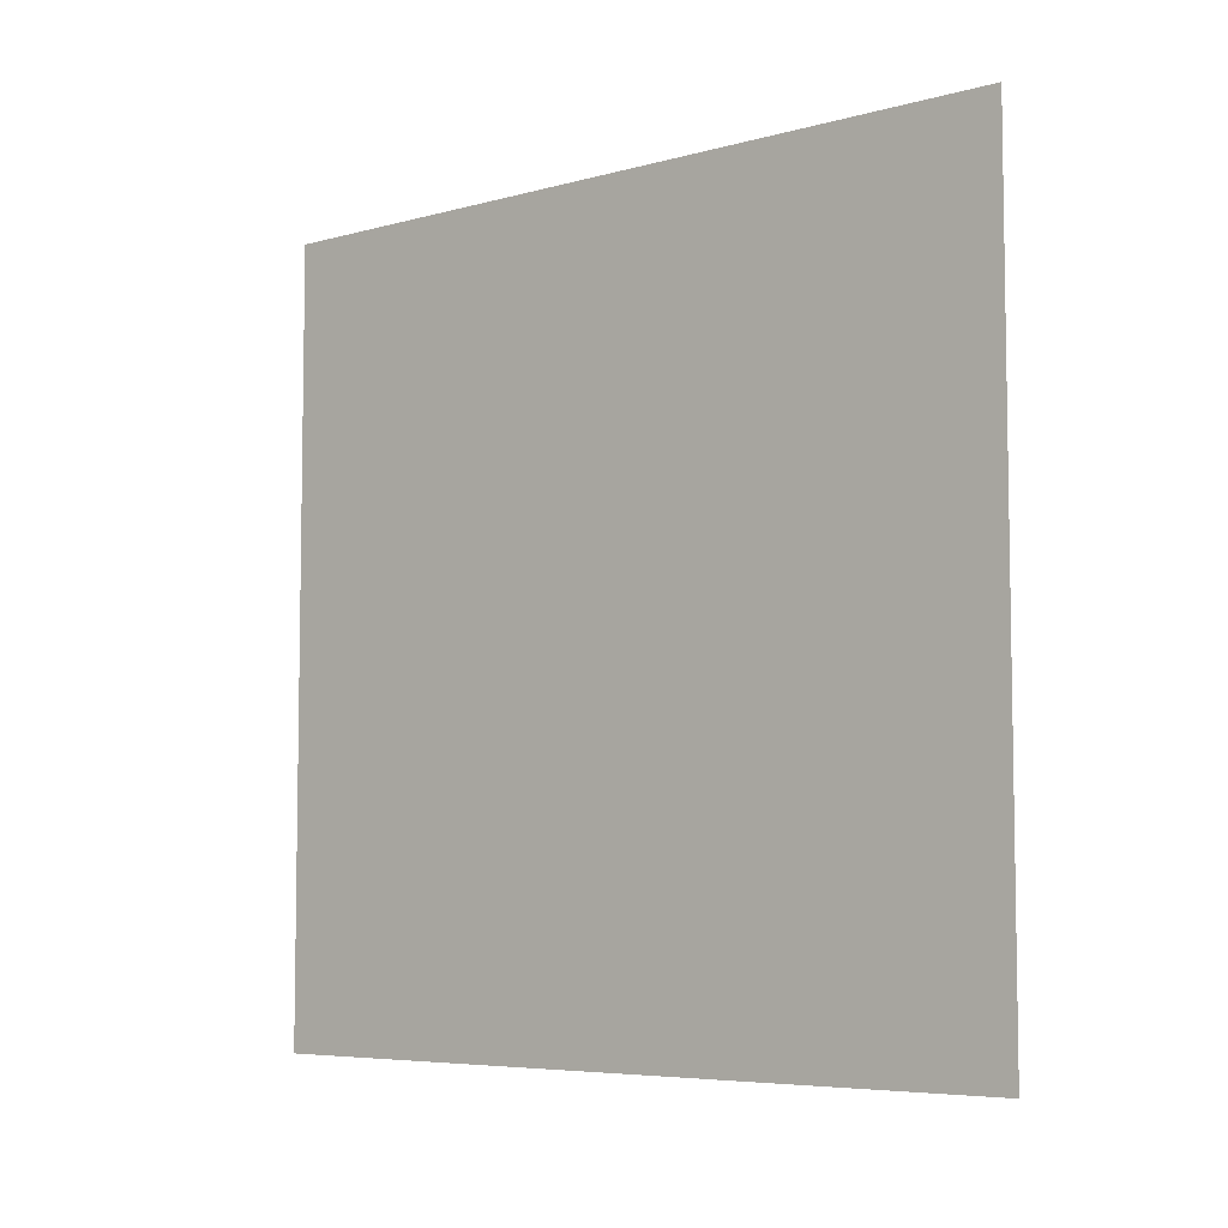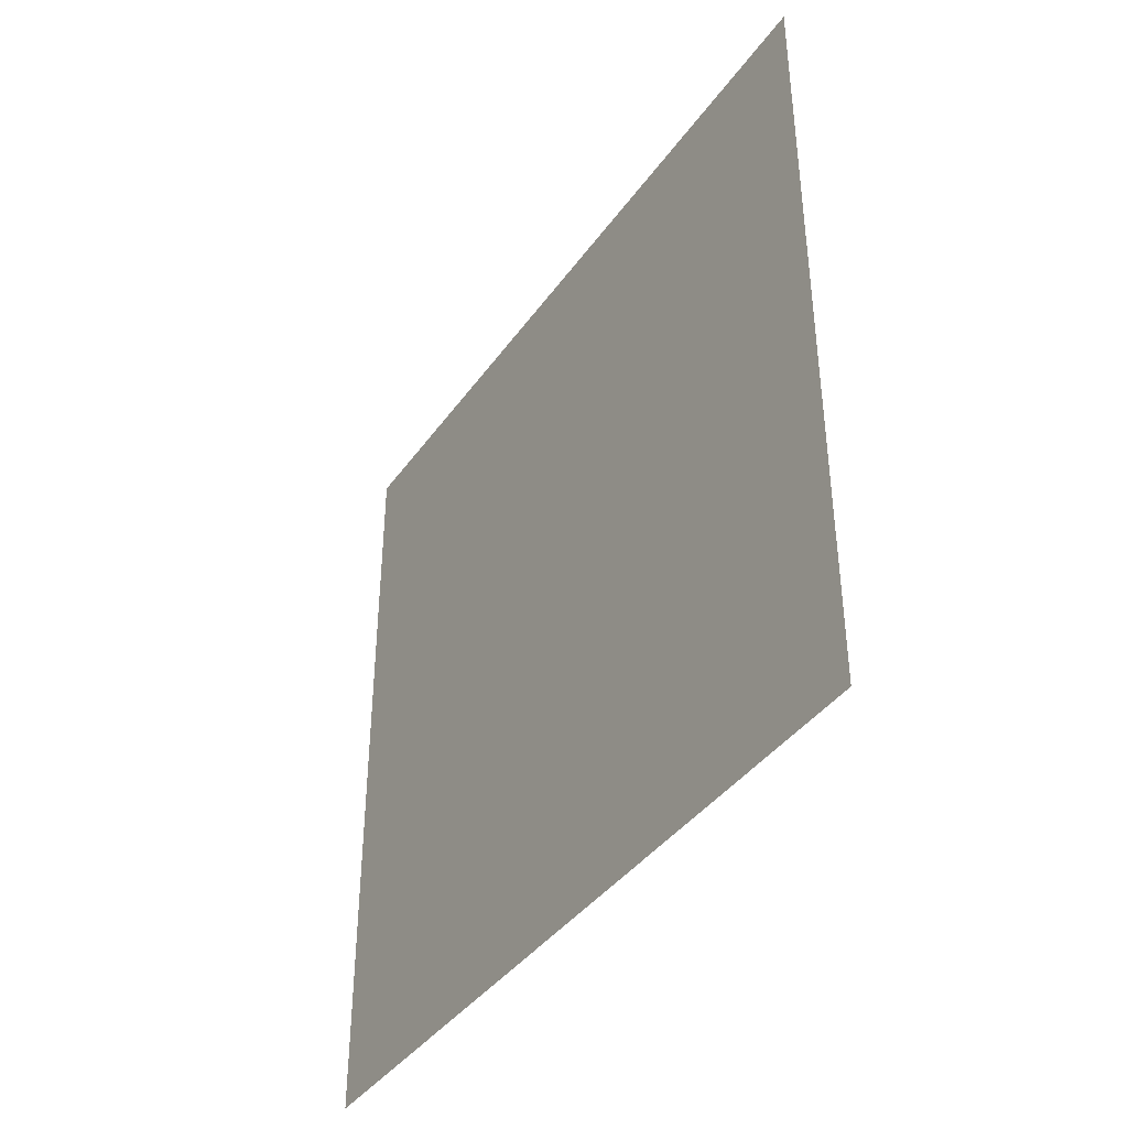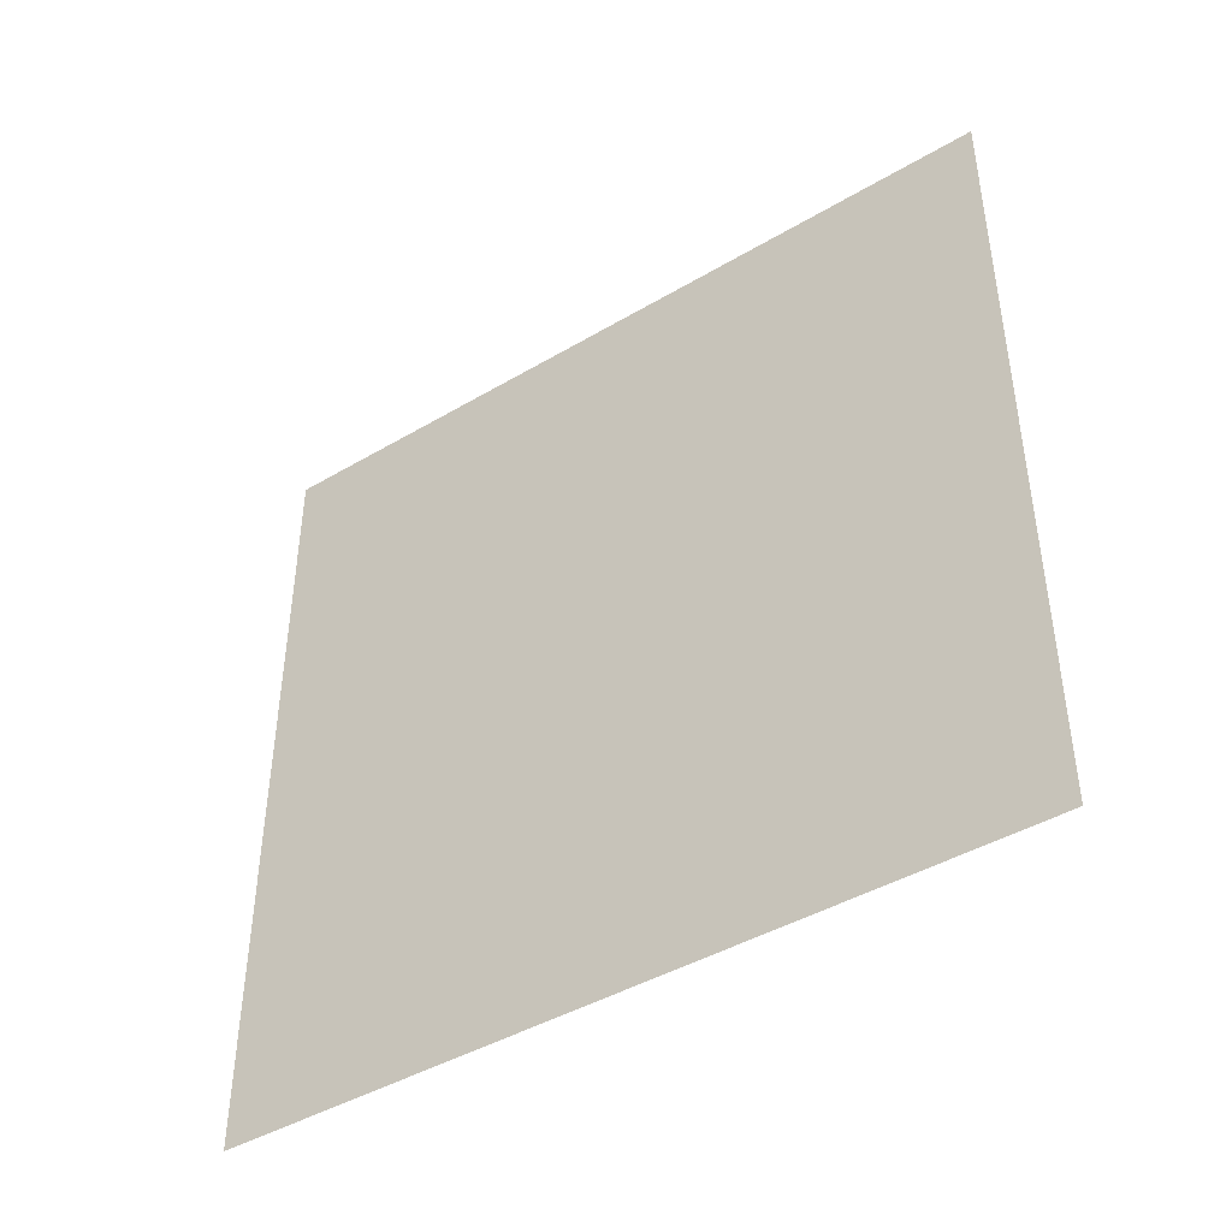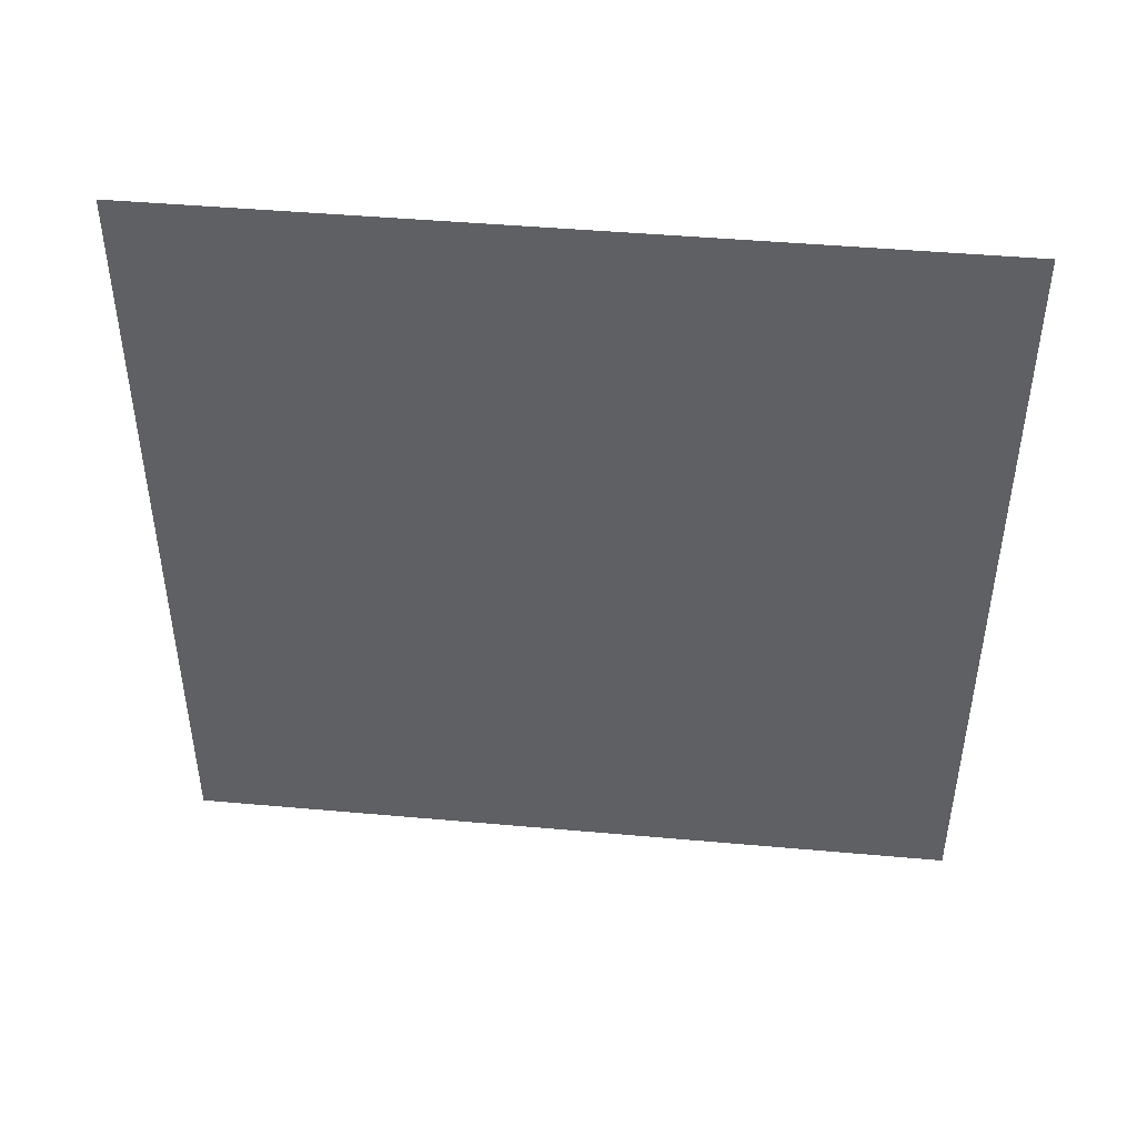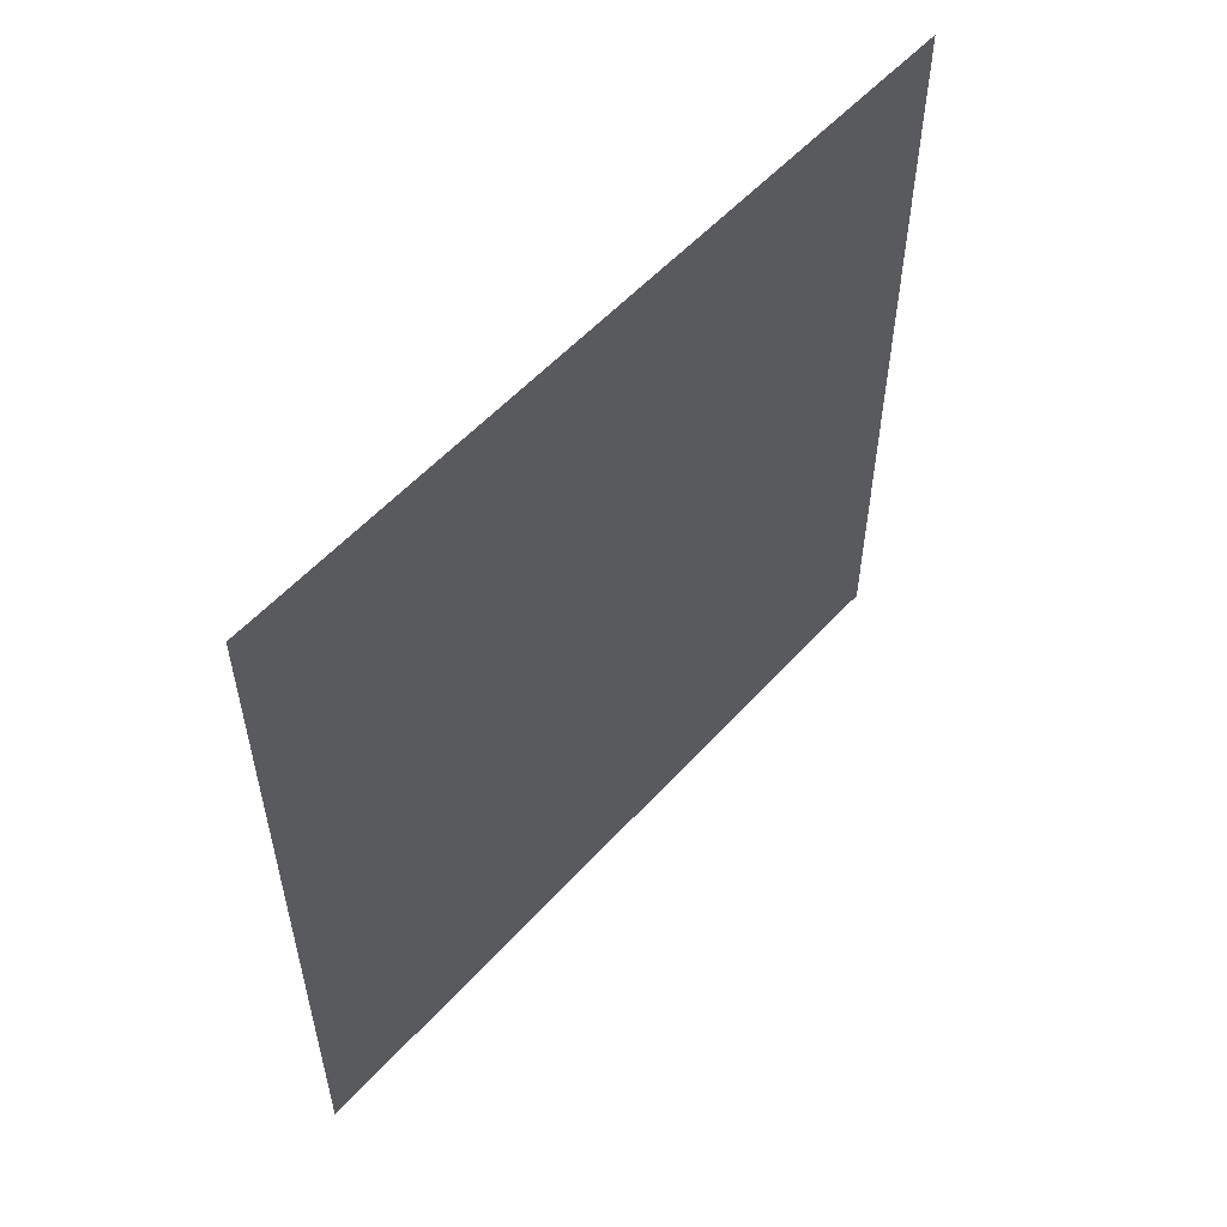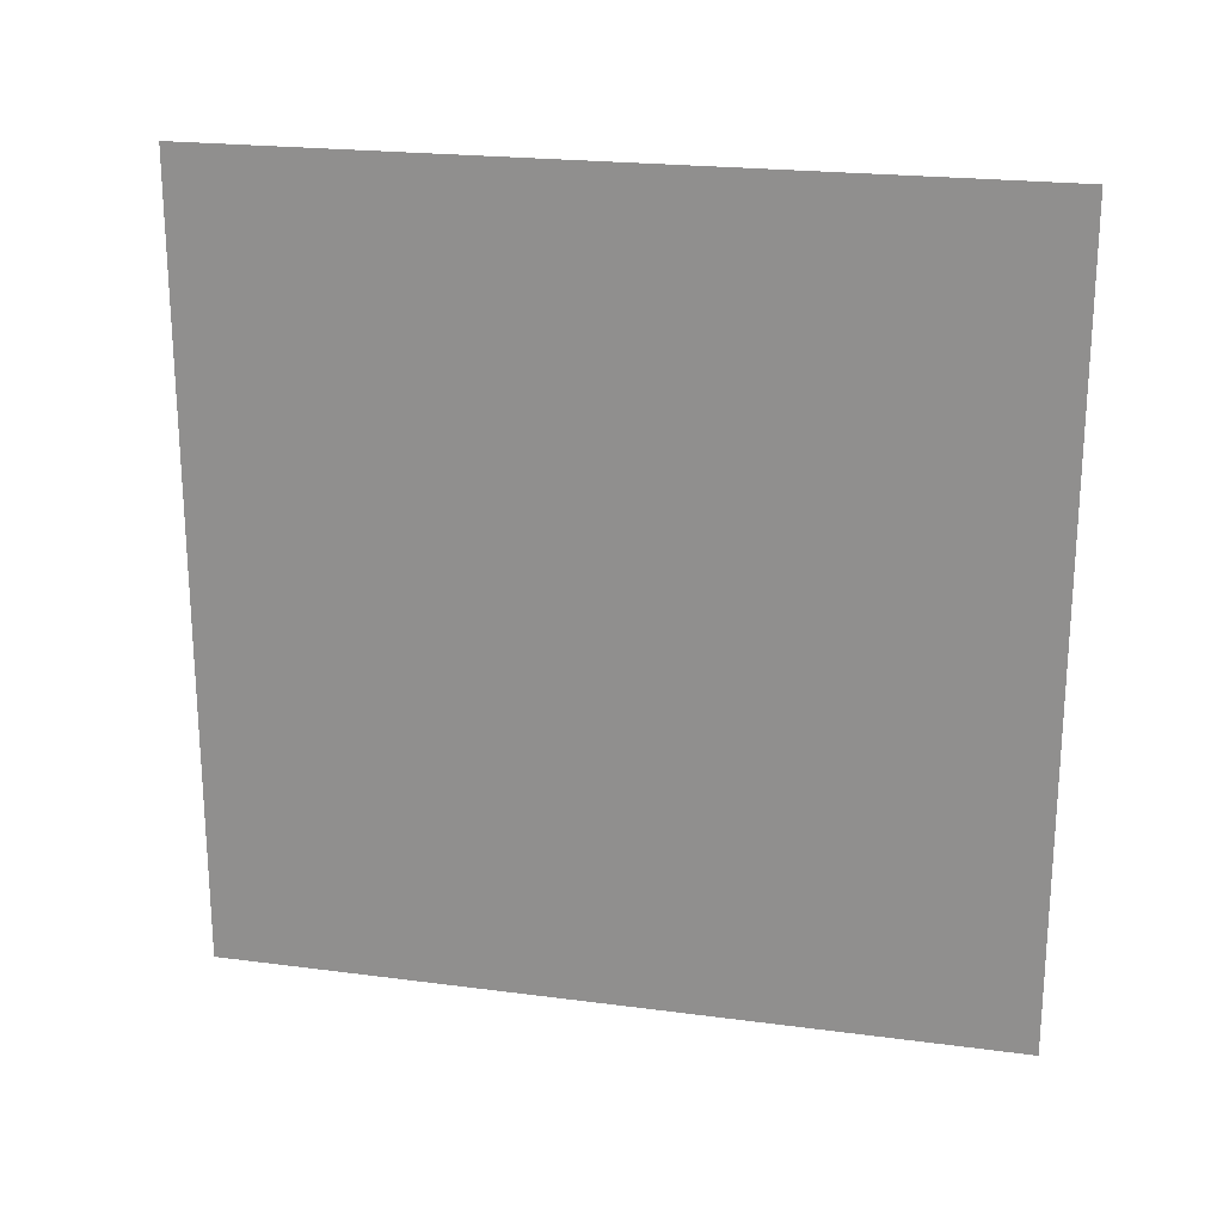
<metadata>
{"format":"obj","ext":"obj","renderer":"f3d","projection":"perspective","resolution":1024,"background":"white","views":[{"elev":-6.2,"azim":-50.7,"up":"+Y"},{"elev":-39.8,"azim":-31.8,"up":"+Y"},{"elev":-43.4,"azim":124.9,"up":"+Y"},{"elev":45.2,"azim":-84.1,"up":"+Z"},{"elev":55.3,"azim":41.3,"up":"+Y"},{"elev":21.6,"azim":-76.9,"up":"+Z"}]}
</metadata>
<code>
v -0.2 3 3
v -0.2 -4.714e-09 -4.882e-07
v -0.2 3 -6.194e-07
v -0.2 -2.364e-07 3
g wall10_20571_492
f 1 3 2
f 2 4 1

</code>
